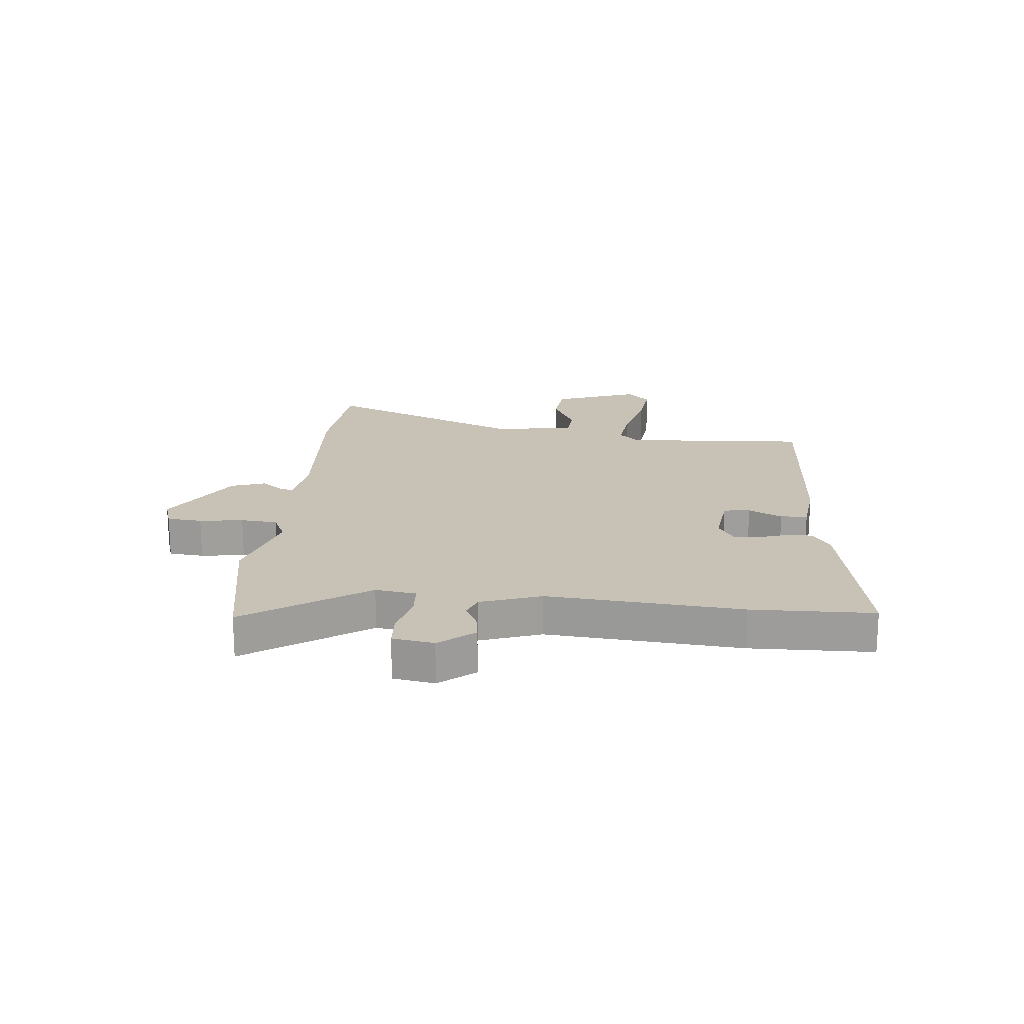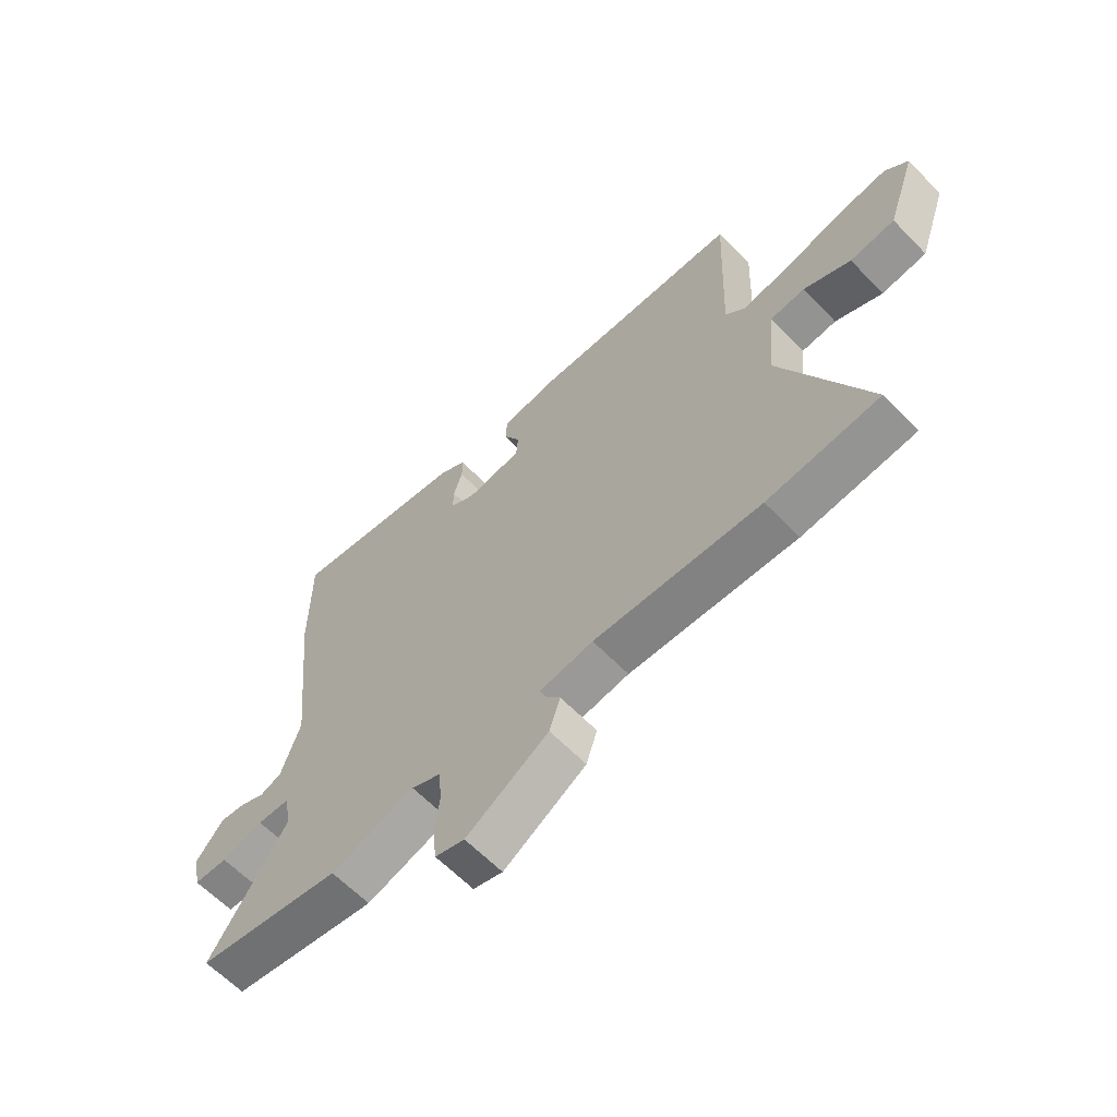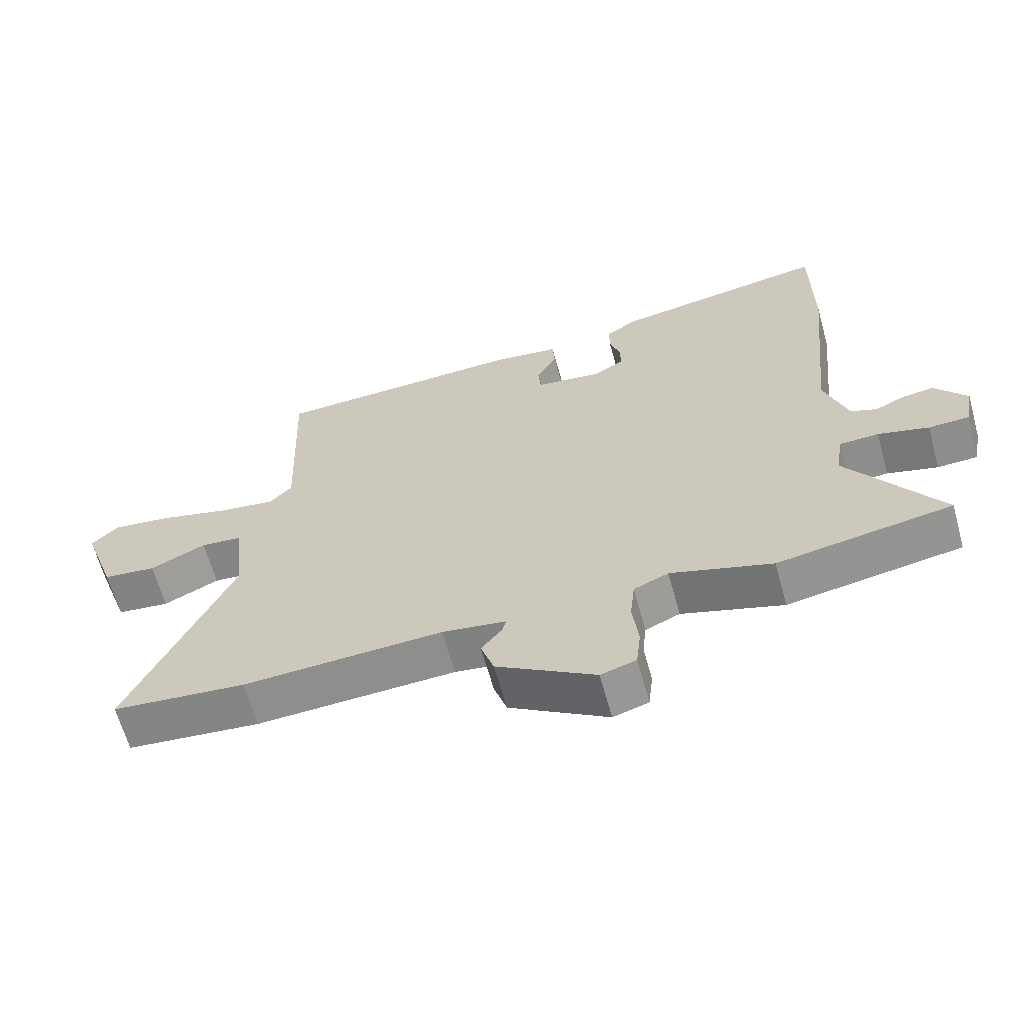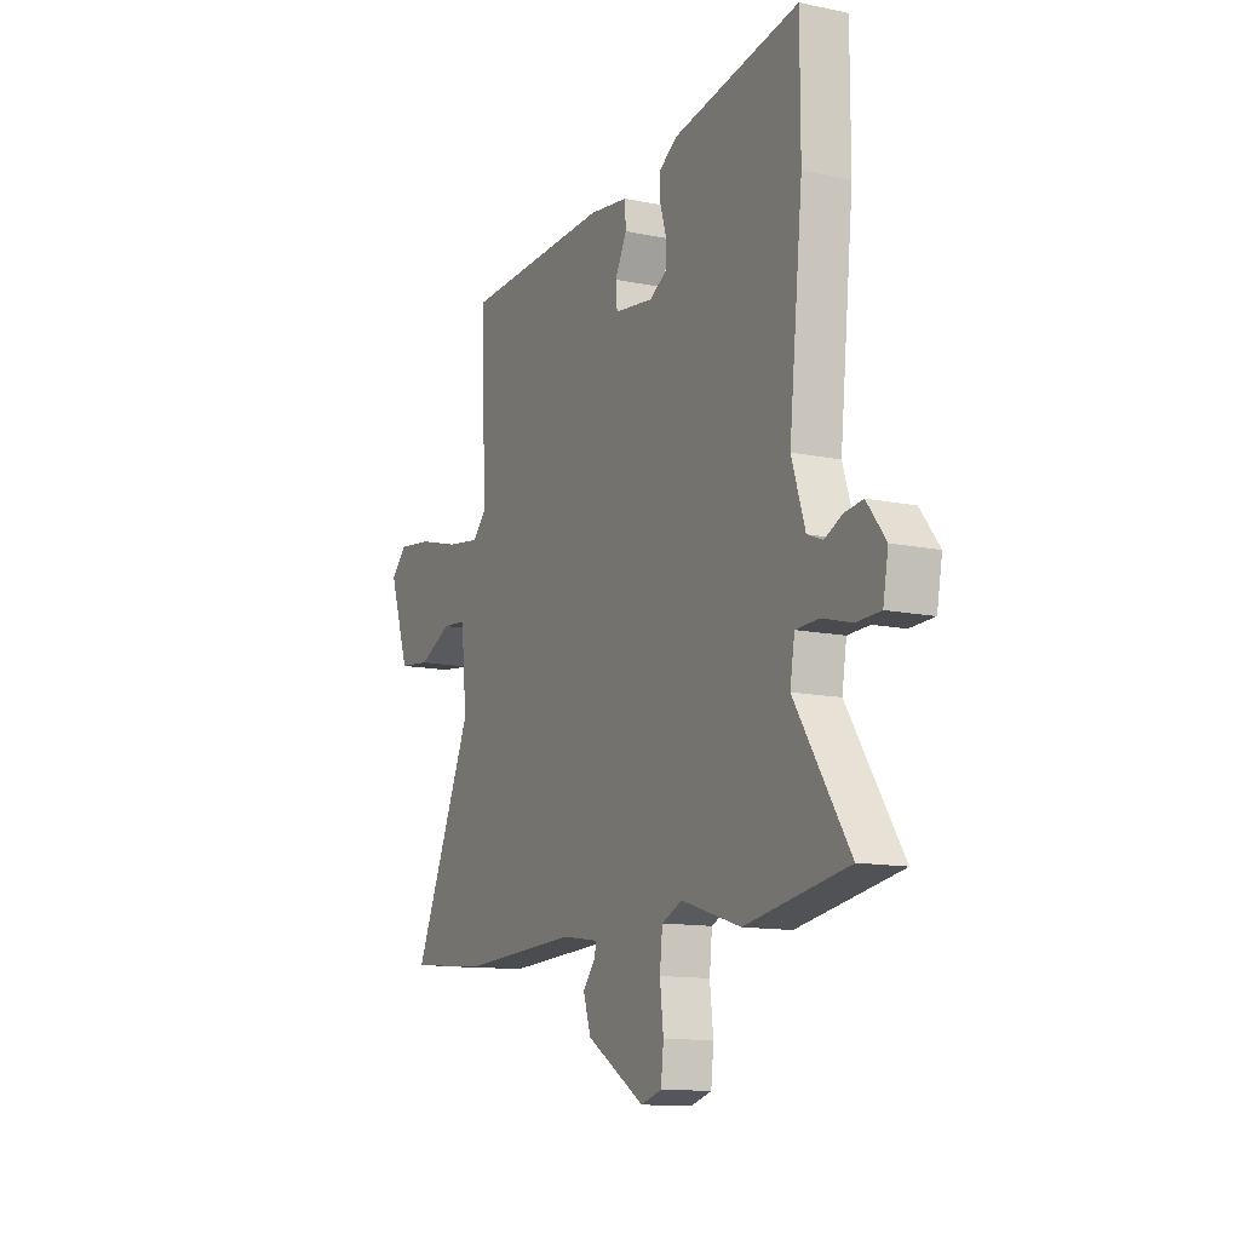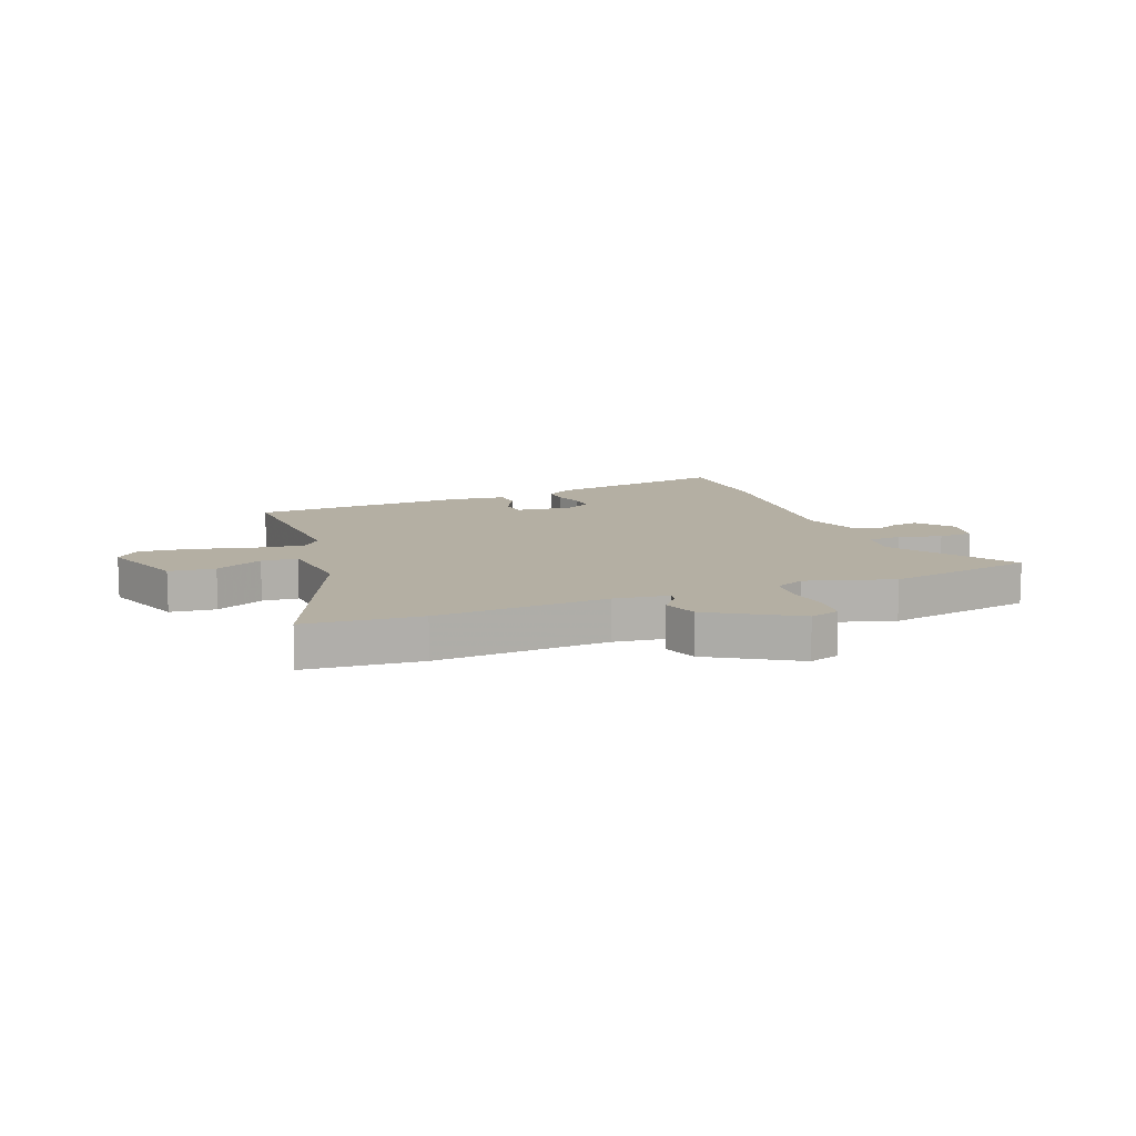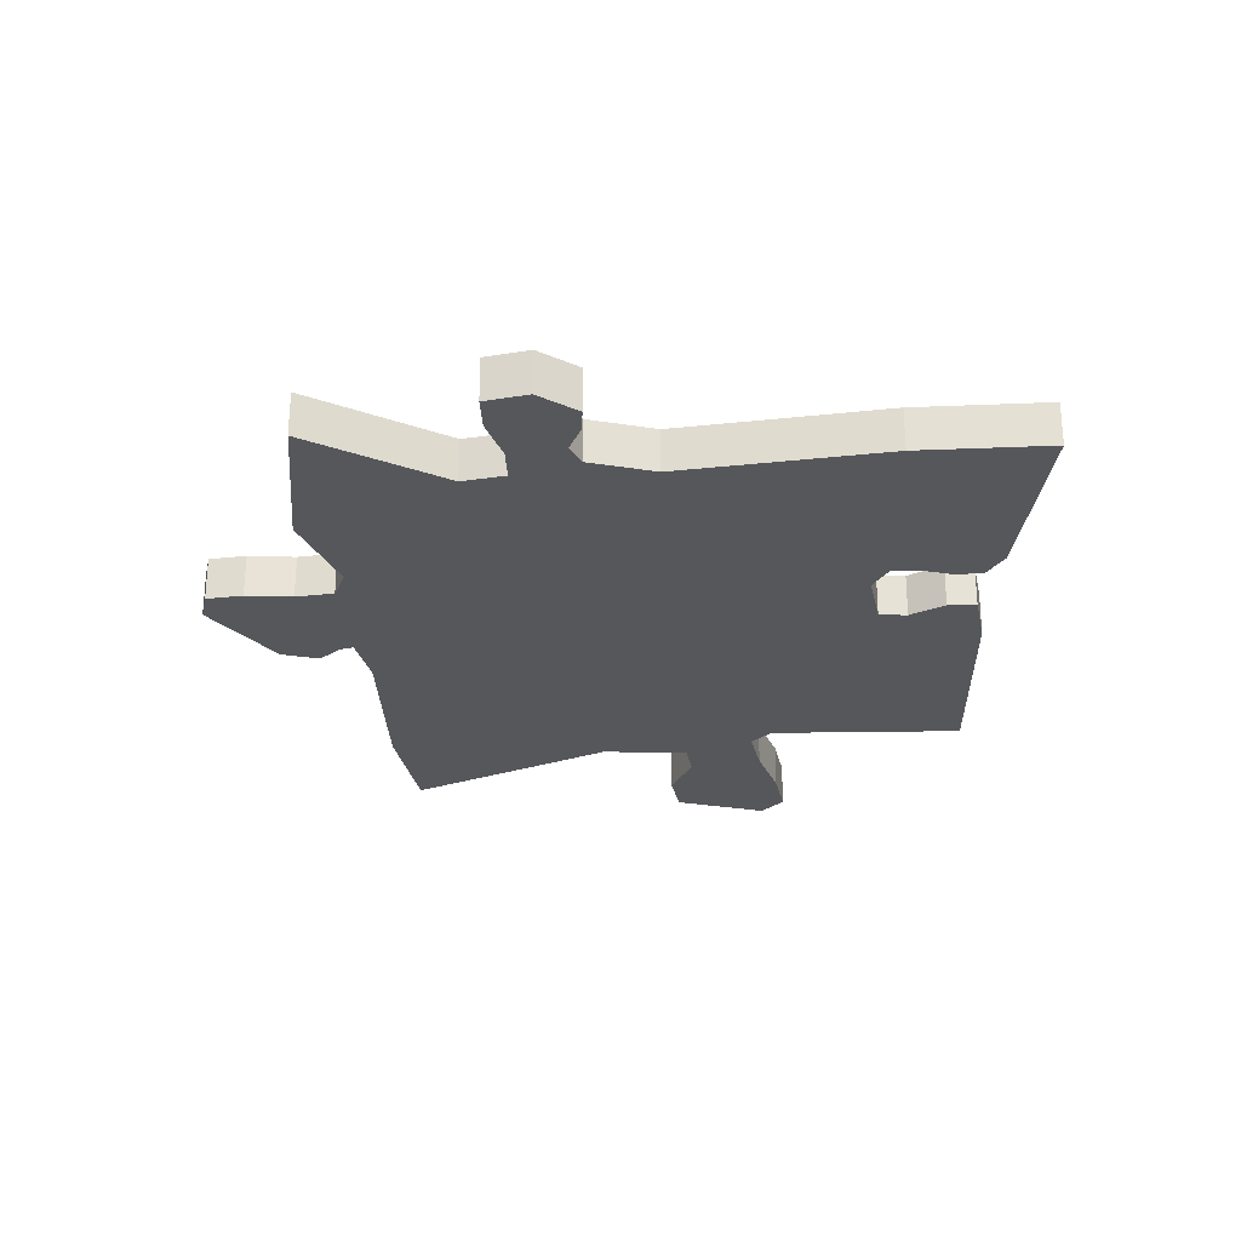
<metadata>
{"format":"obj","ext":"obj","renderer":"f3d","projection":"perspective","resolution":1024,"background":"white","views":[{"elev":19.0,"azim":-85.8,"up":"+Y"},{"elev":-62.6,"azim":44.0,"up":"+Z"},{"elev":-64.0,"azim":-164.5,"up":"+Z"},{"elev":-12.6,"azim":-115.9,"up":"+Z"},{"elev":11.2,"azim":157.9,"up":"+Y"},{"elev":-26.5,"azim":-86.2,"up":"+Y"}]}
</metadata>
<code>
v 0.678 0.07 -0.482
v 0.473 0.07 -0.503
v 0.167 0.07 -0.49
v 0.069 0.07 -0.505
v 0.075 0.07 -0.528
v 0.107 0.07 -0.567
v 0.087 0.07 -0.629
v -0.064 0.07 -0.723
v -0.118 0.07 -0.707
v -0.125 0.07 -0.645
v -0.116 0.07 -0.567
v -0.123 0.07 -0.502
v -0.176 0.07 -0.479
v -0.331 0.07 -0.528
v -0.597 0.07 -0.484
v -0.456 0.07 -0.267
v -0.468 0.07 -0.195
v -0.528 0.07 -0.193
v -0.605 0.07 -0.214
v -0.667 0.07 -0.212
v -0.681 0.07 -0.139
v -0.632 0.07 -0.076
v -0.584 0.07 -0.082
v -0.539 0.07 -0.103
v -0.499 0.07 -0.087
v -0.464 0.07 0.021
v -0.5 0.07 0.363
v -0.5 0.07 0.58
v -0.171 0.07 0.527
v -0.124 0.07 0.497
v -0.124 0.07 0.45
v -0.14 0.07 0.398
v -0.141 0.07 0.353
v -0.095 0.07 0.326
v 0.007 0.07 0.34
v 0.011 0.07 0.387
v -0.02 0.07 0.446
v -0.017 0.07 0.494
v 0.084 0.07 0.508
v 0.471 0.07 0.496
v 0.458 0.07 0.168
v 0.493 0.07 0.132
v 0.581 0.07 0.145
v 0.688 0.07 0.174
v 0.779 0.07 0.186
v 0.821 0.07 0.146
v 0.768 0.07 -0.008
v 0.686 0.07 -0.018
v 0.6 0.07 0.022
v 0.536 0.07 0.016
v 0.521 0.07 -0.131
v 0.678 0 -0.482
v 0.473 0 -0.503
v 0.167 0 -0.49
v 0.069 0 -0.505
v 0.075 0 -0.528
v 0.107 0 -0.567
v 0.087 0 -0.629
v -0.064 0 -0.723
v -0.118 0 -0.707
v -0.125 0 -0.645
v -0.116 0 -0.567
v -0.123 0 -0.502
v -0.176 0 -0.479
v -0.331 0 -0.528
v -0.597 0 -0.484
v -0.456 0 -0.267
v -0.468 0 -0.195
v -0.528 0 -0.193
v -0.605 0 -0.214
v -0.667 0 -0.212
v -0.681 0 -0.139
v -0.632 0 -0.076
v -0.584 0 -0.082
v -0.539 0 -0.103
v -0.499 0 -0.087
v -0.464 0 0.021
v -0.5 0 0.363
v -0.5 0 0.58
v -0.171 0 0.527
v -0.124 0 0.497
v -0.124 0 0.45
v -0.14 0 0.398
v -0.141 0 0.353
v -0.095 0 0.326
v 0.007 0 0.34
v 0.011 0 0.387
v -0.02 0 0.446
v -0.017 0 0.494
v 0.084 0 0.508
v 0.471 0 0.496
v 0.458 0 0.168
v 0.493 0 0.132
v 0.581 0 0.145
v 0.688 0 0.174
v 0.779 0 0.186
v 0.821 0 0.146
v 0.768 0 -0.008
v 0.686 0 -0.018
v 0.6 0 0.022
v 0.536 0 0.016
v 0.521 0 -0.131
f 46 47 48 49
f 46 49 50
f 43 44 45 46
f 42 43 46 50
f 41 42 50 51
f 39 40 41
f 36 37 38 39
f 35 36 39 41
f 34 35 41 51
f 29 30 31 32
f 29 32 33
f 26 27 28 29
f 25 26 29 33
f 21 22 23 24
f 19 20 21 24
f 18 19 24 25
f 17 18 25 33
f 13 14 15 16
f 12 13 16 17
f 8 9 10 11
f 8 11 12
f 5 6 7 8
f 4 5 8 12
f 3 4 12 17
f 17 33 34 51
f 3 17 51
f 1 2 3 51
f 100 99 98 97
f 101 100 97
f 97 96 95 94
f 101 97 94 93
f 102 101 93 92
f 92 91 90
f 90 89 88 87
f 92 90 87 86
f 102 92 86 85
f 83 82 81 80
f 84 83 80
f 80 79 78 77
f 84 80 77 76
f 75 74 73 72
f 75 72 71 70
f 76 75 70 69
f 84 76 69 68
f 67 66 65 64
f 68 67 64 63
f 62 61 60 59
f 63 62 59
f 59 58 57 56
f 63 59 56 55
f 68 63 55 54
f 102 85 84 68
f 102 68 54
f 102 54 53 52
f 1 52 53 2
f 2 53 54 3
f 3 54 55 4
f 4 55 56 5
f 5 56 57 6
f 6 57 58 7
f 7 58 59 8
f 8 59 60 9
f 9 60 61 10
f 10 61 62 11
f 11 62 63 12
f 12 63 64 13
f 13 64 65 14
f 14 65 66 15
f 15 66 67 16
f 16 67 68 17
f 17 68 69 18
f 18 69 70 19
f 19 70 71 20
f 20 71 72 21
f 21 72 73 22
f 22 73 74 23
f 23 74 75 24
f 24 75 76 25
f 25 76 77 26
f 26 77 78 27
f 27 78 79 28
f 28 79 80 29
f 29 80 81 30
f 30 81 82 31
f 31 82 83 32
f 32 83 84 33
f 33 84 85 34
f 34 85 86 35
f 35 86 87 36
f 36 87 88 37
f 37 88 89 38
f 38 89 90 39
f 39 90 91 40
f 40 91 92 41
f 41 92 93 42
f 42 93 94 43
f 43 94 95 44
f 44 95 96 45
f 45 96 97 46
f 46 97 98 47
f 47 98 99 48
f 48 99 100 49
f 49 100 101 50
f 50 101 102 51
f 51 102 52 1

</code>
